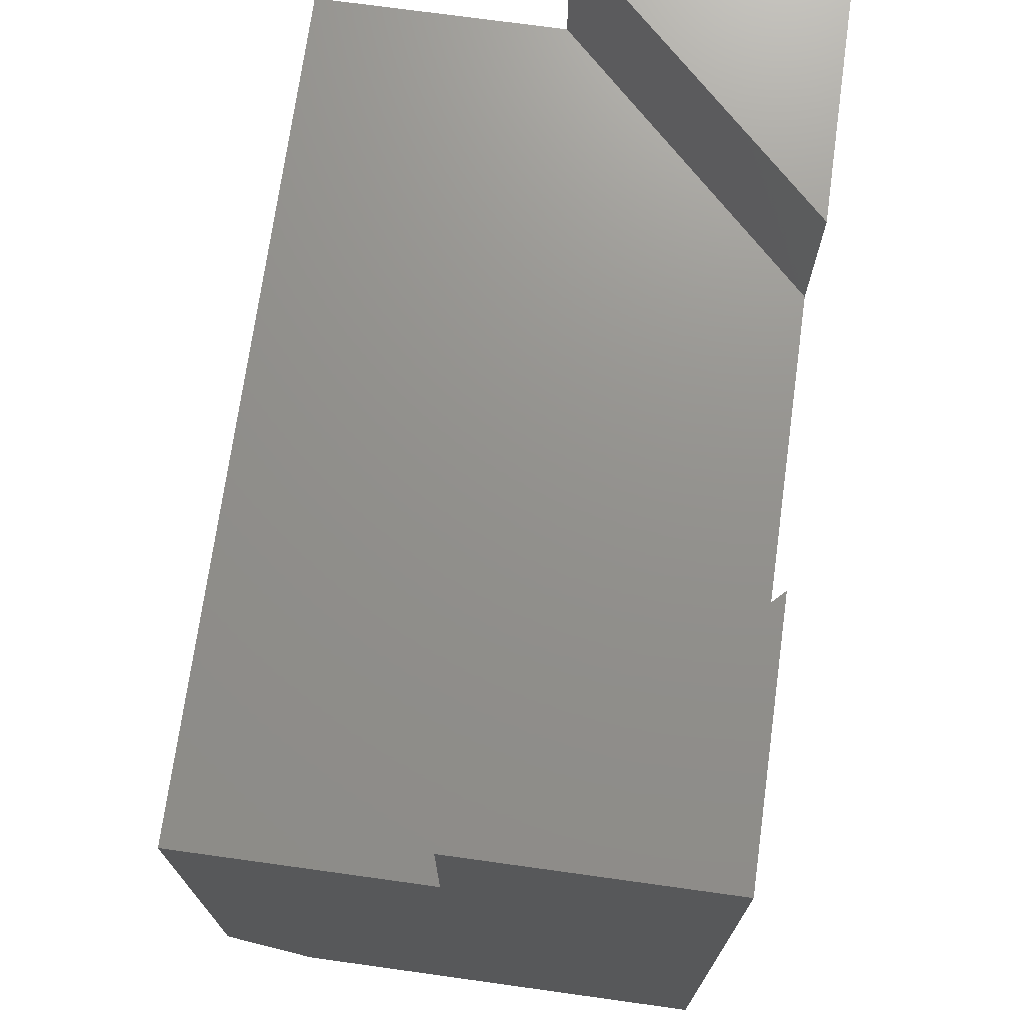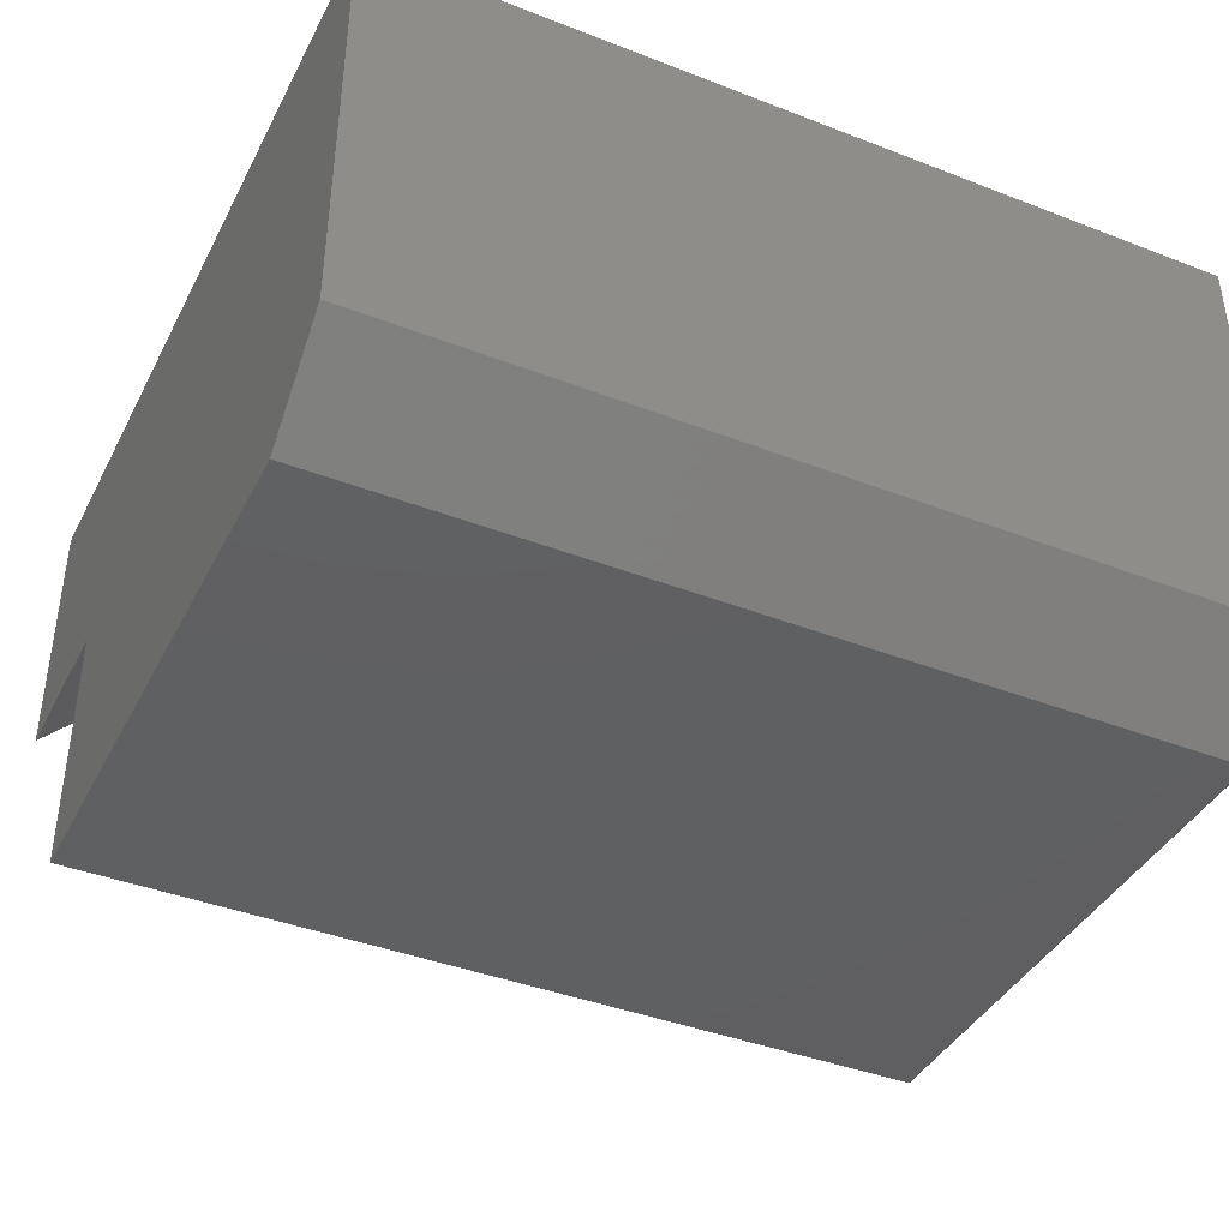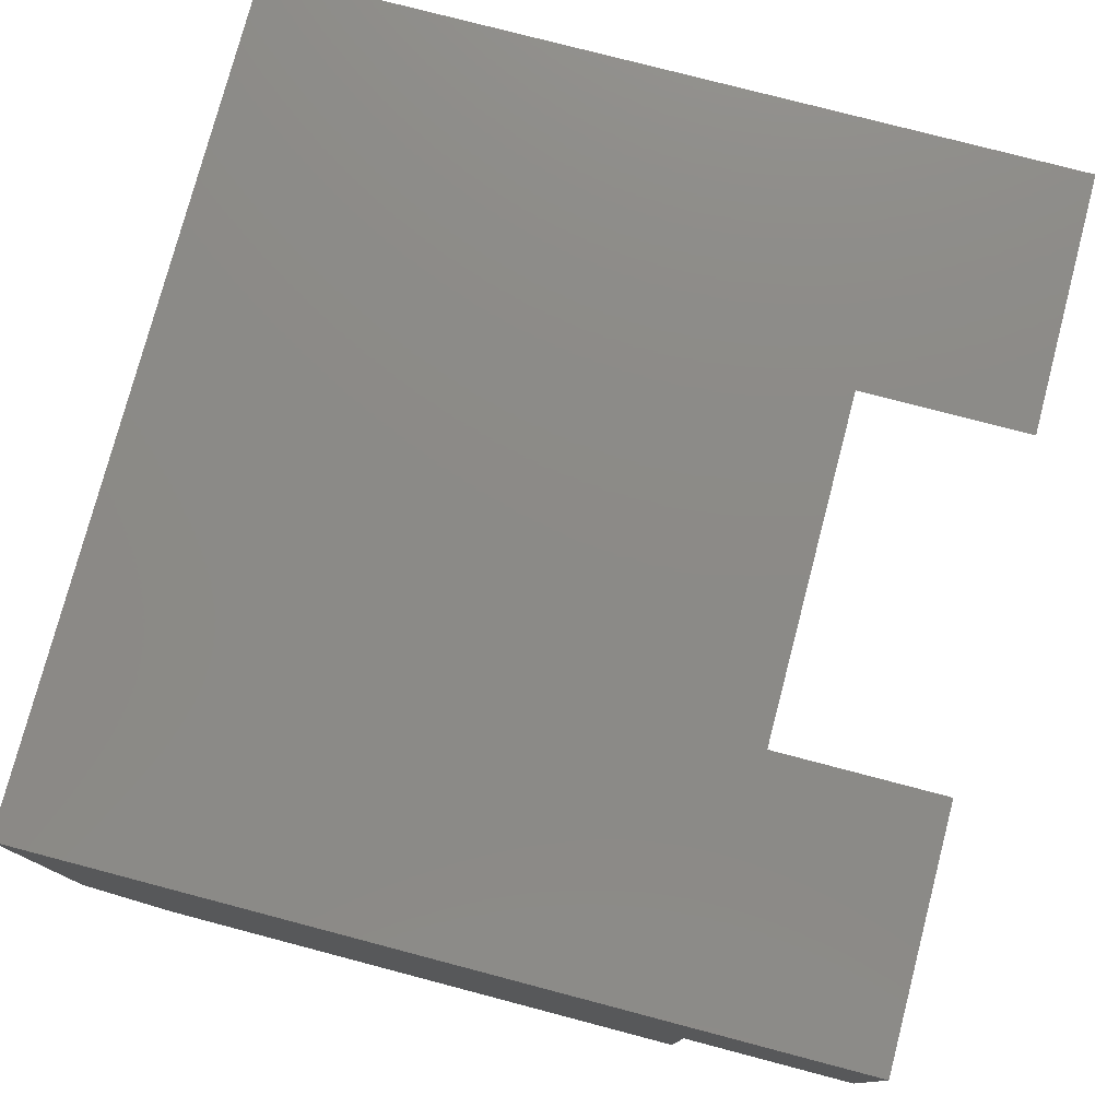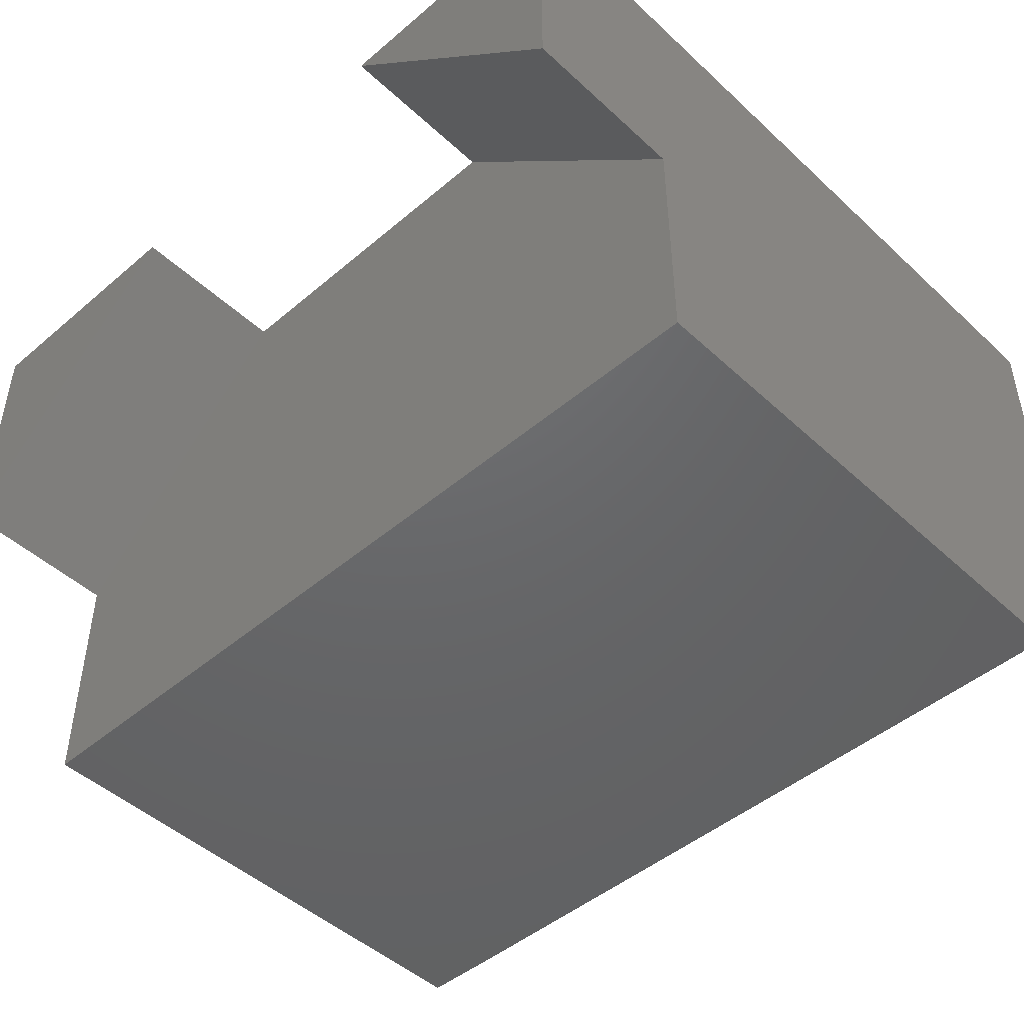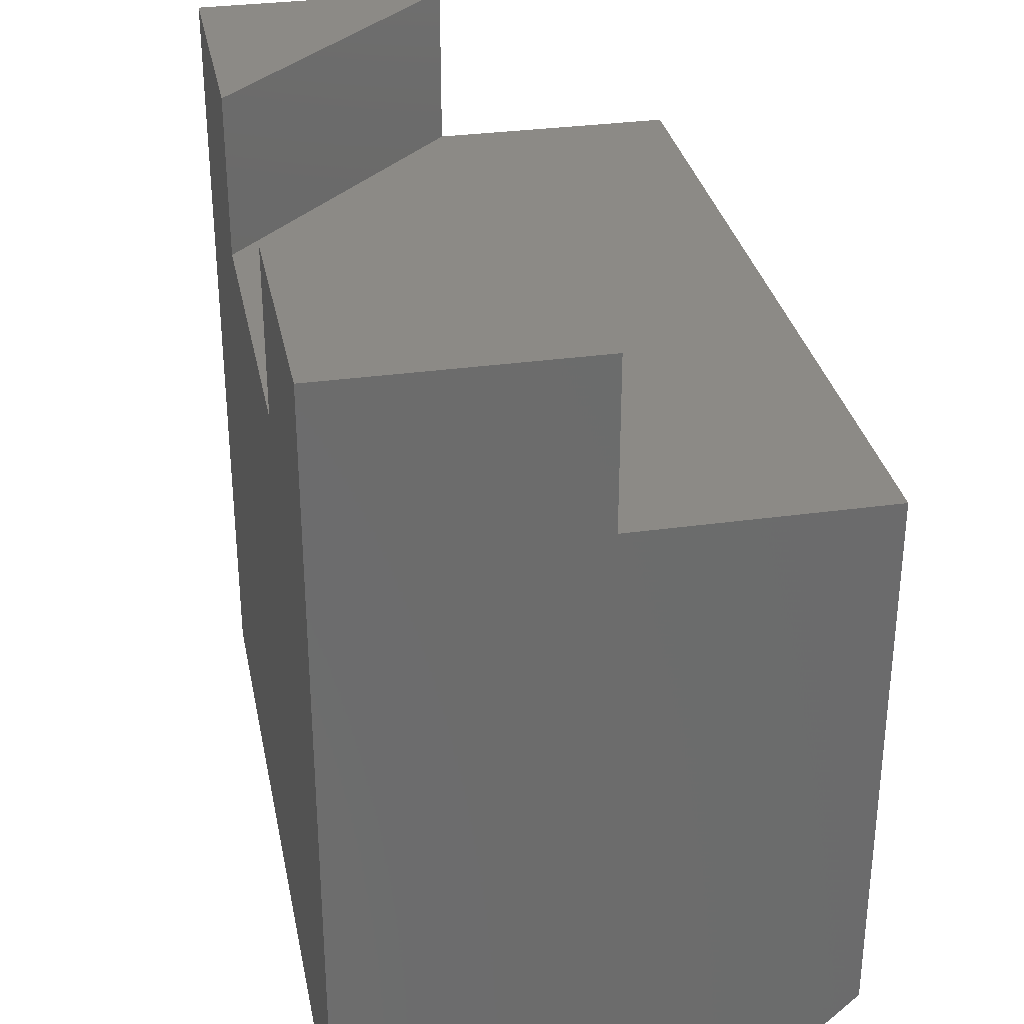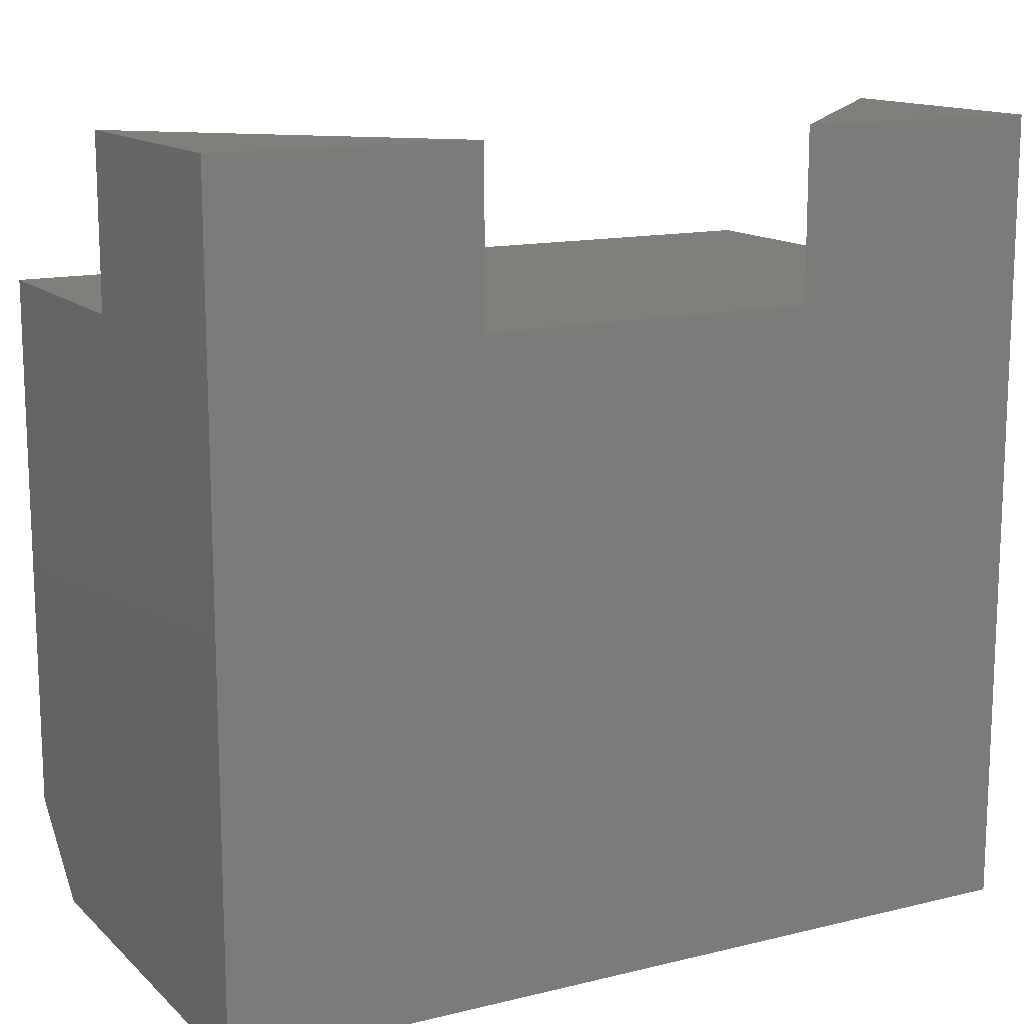
<metadata>
{"format":"stl","ext":"stl","renderer":"f3d","projection":"perspective","resolution":1024,"background":"white","views":[{"elev":72.1,"azim":97.9,"up":"+Z"},{"elev":-40.6,"azim":154.6,"up":"+Y"},{"elev":77.4,"azim":-75.3,"up":"+Y"},{"elev":-47.0,"azim":43.8,"up":"+Y"},{"elev":31.6,"azim":-101.2,"up":"+Z"},{"elev":13.7,"azim":151.5,"up":"+Z"}]}
</metadata>
<code>
# stl→obj: 18 verts, 32 faces
v 0.625 -0.3816 0.3438
v 0.625 -0.3816 0.5905
v 0.2434 0 0.3438
v 0.2434 5.551e-17 0.5905
v -0.2566 0 0.3438
v -0.2566 1.724e-16 0.5905
v -0.625 -0.3816 0.3438
v -0.625 -0.3816 0.5905
v -0.625 1.315e-16 0.5905
v 0.625 2.703e-16 0.5905
v 0.625 1.388e-16 -0.5938
v -0.625 0 -0.5938
v 0.625 -0.75 -0.4688
v 0.625 -0.625 -0.5938
v 0.625 -0.75 0.3438
v -0.625 -0.75 -0.4688
v -0.625 -0.75 0.3438
v -0.625 -0.625 -0.5938
f 1 2 3
f 3 2 4
f 5 6 7
f 7 6 8
f 6 9 8
f 2 10 4
f 11 4 10
f 4 11 3
f 3 11 12
f 3 12 5
f 5 12 9
f 5 9 6
f 11 13 14
f 10 2 11
f 11 2 1
f 11 1 13
f 13 1 15
f 7 16 17
f 18 16 12
f 12 16 7
f 12 7 9
f 9 7 8
f 16 13 17
f 17 13 15
f 3 5 1
f 1 5 7
f 1 7 15
f 15 7 17
f 18 12 14
f 14 12 11
f 16 18 13
f 13 18 14

</code>
